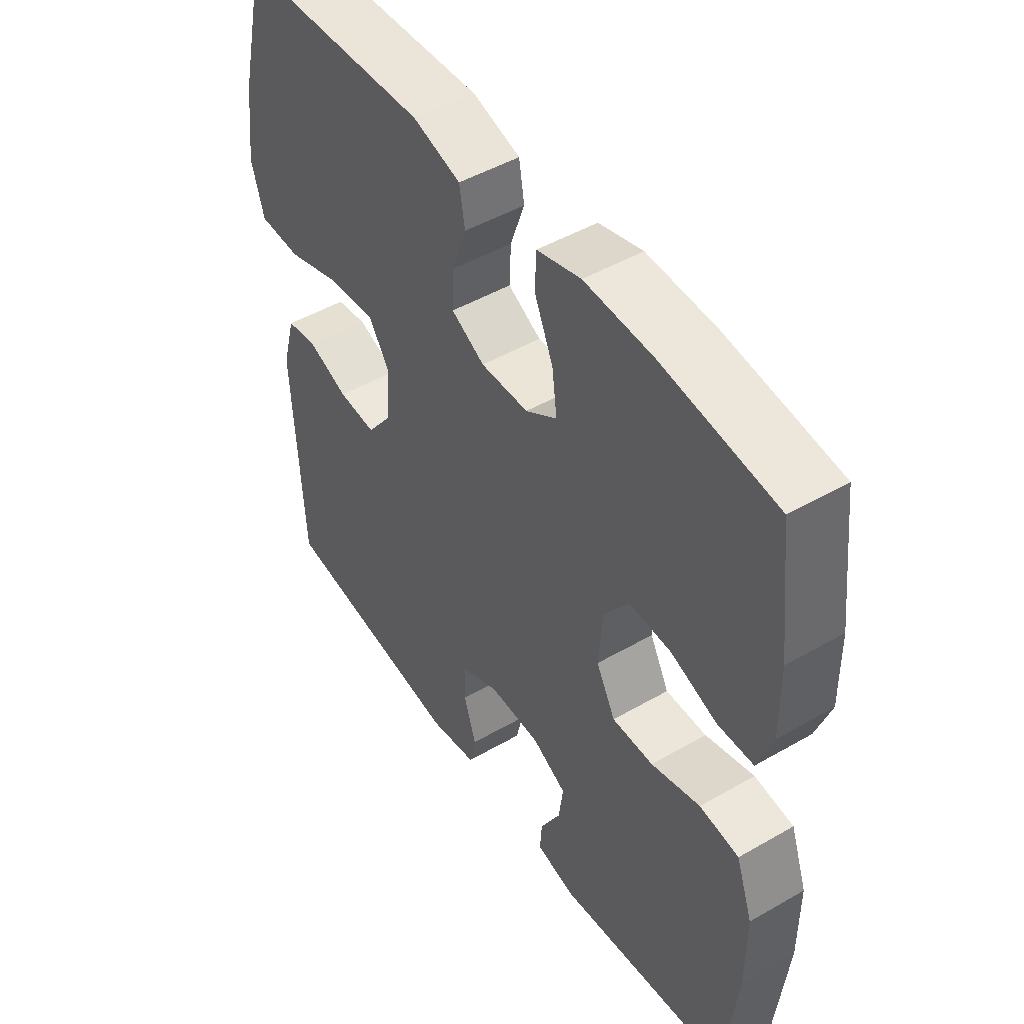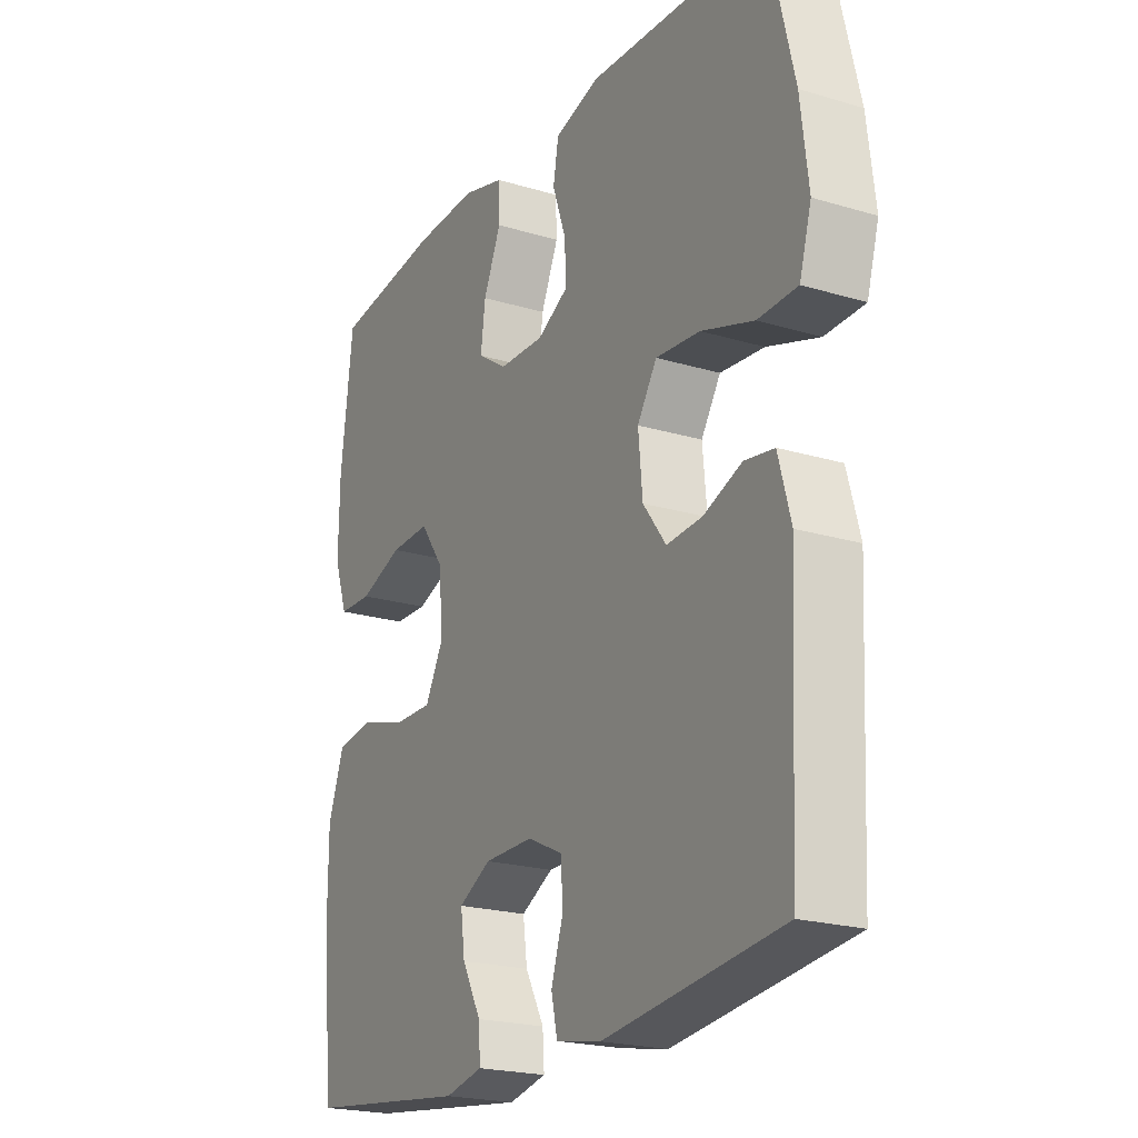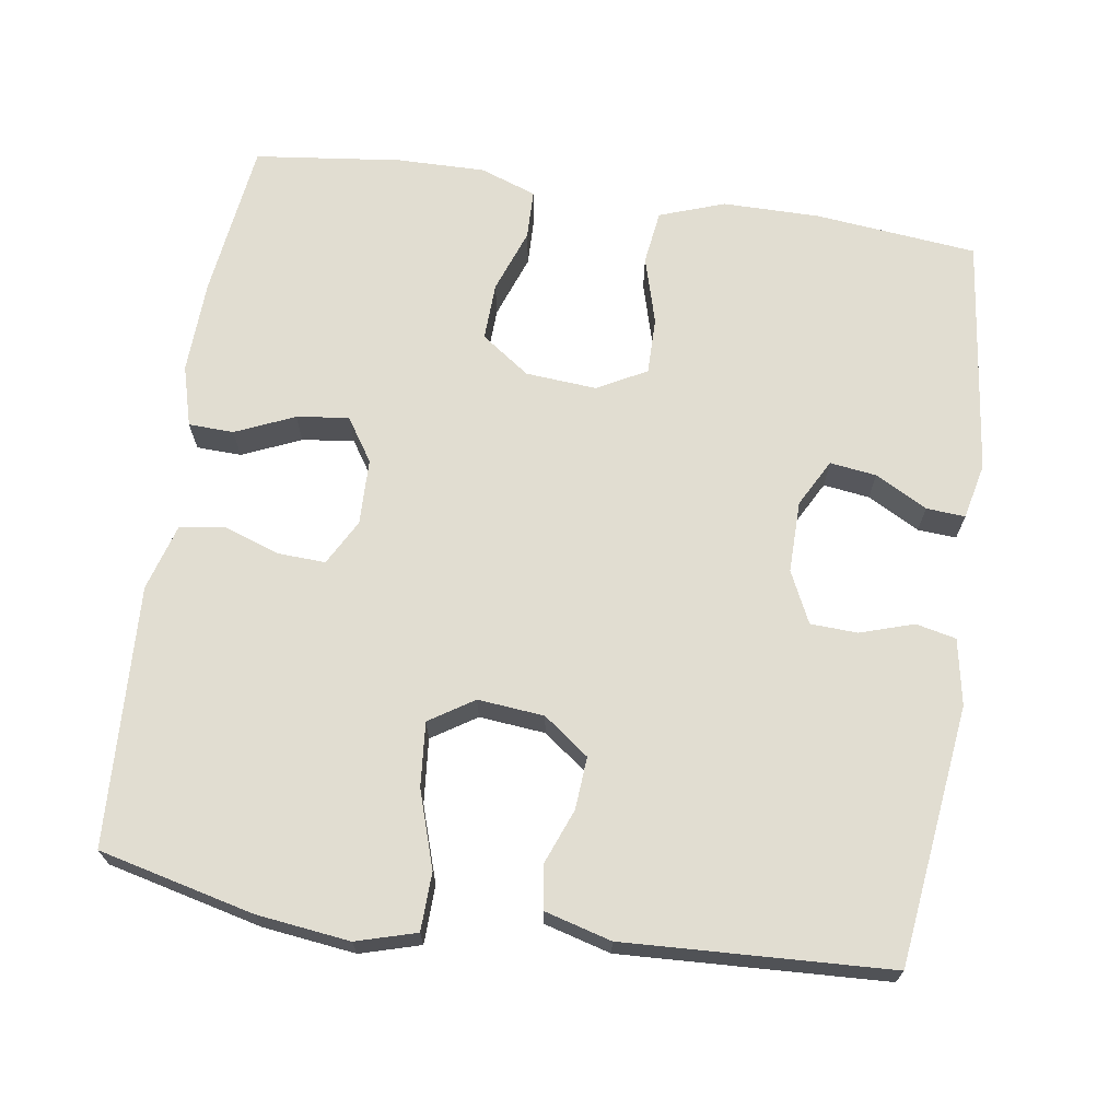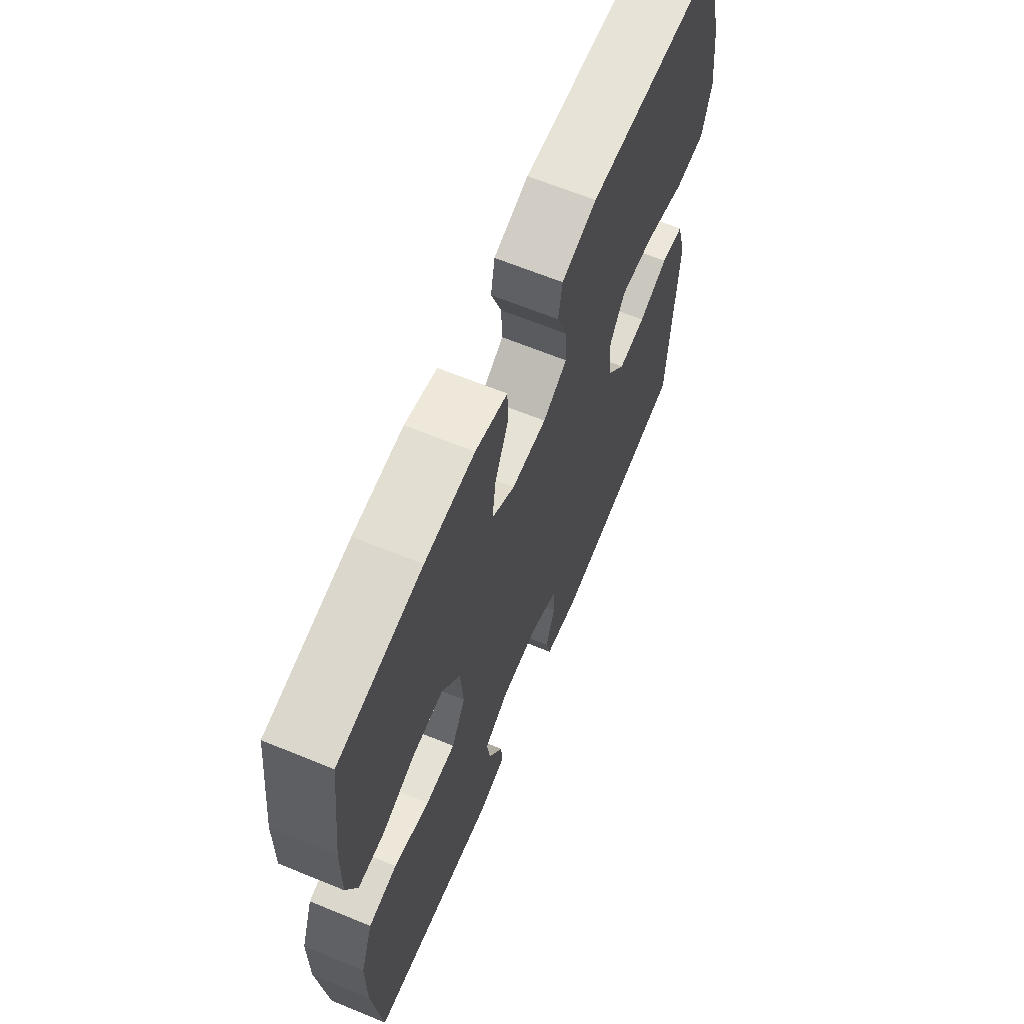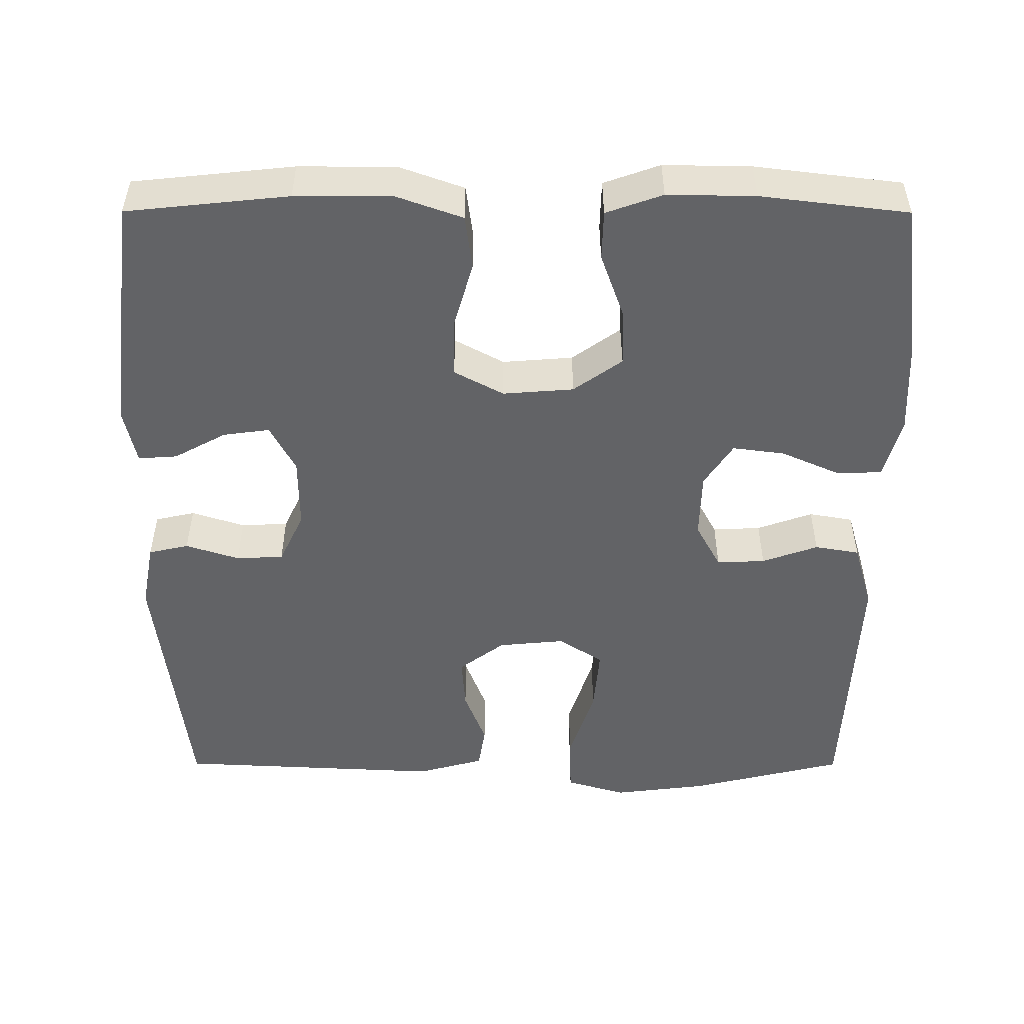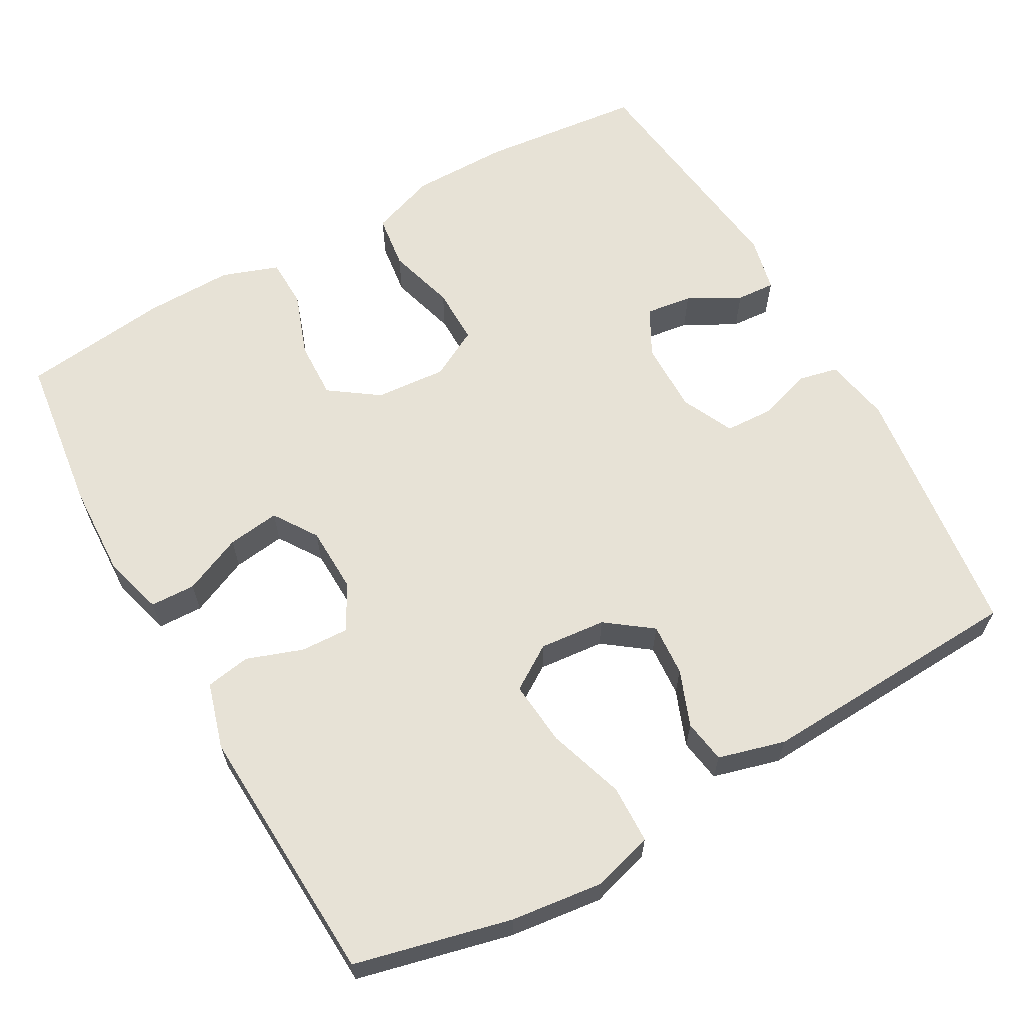
<metadata>
{"format":"obj","ext":"obj","renderer":"f3d","projection":"perspective","resolution":1024,"background":"white","views":[{"elev":48.1,"azim":-122.9,"up":"+Z"},{"elev":-21.4,"azim":61.9,"up":"+Z"},{"elev":68.8,"azim":98.6,"up":"+Y"},{"elev":65.2,"azim":-67.6,"up":"+Z"},{"elev":-50.9,"azim":-90.1,"up":"+Y"},{"elev":63.2,"azim":60.6,"up":"+Y"}]}
</metadata>
<code>
o path4328
v 0.1442 0.0375 0.52
v 0.05606 0.0375 0.4943
v 0.04579 0.0375 0.4347
v 0.07219 0.0375 0.3598
v 0.07502 0.0375 0.2951
v 0.01358 0.0375 0.2618
v -0.07469 0.0375 0.2643
v -0.1328 0.0375 0.3027
v -0.1236 0.0375 0.3725
v -0.08914 0.0375 0.4512
v -0.09116 0.0375 0.5116
v -0.1723 0.0375 0.5343
v -0.298 0.0375 0.5296
v -0.5088 0.0375 0.5027
v -0.5325 0.0375 0.3054
v -0.5343 0.0375 0.1879
v -0.5075 0.0375 0.1123
v -0.4416 0.0375 0.1105
v -0.3563 0.0375 0.141
v -0.2788 0.0375 0.1438
v -0.2326 0.0375 0.07866
v -0.2252 0.0375 -0.01604
v -0.2607 0.0375 -0.08218
v -0.3368 0.0375 -0.08151
v -0.4273 0.0375 -0.05537
v -0.5 0.0375 -0.06496
v -0.5312 0.0375 -0.1523
v -0.5314 0.0375 -0.2828
v -0.5088 0.0375 -0.4993
v -0.1881 0.0375 -0.5386
v -0.1137 0.0375 -0.5221
v -0.1172 0.0375 -0.4702
v -0.1548 0.0375 -0.4007
v -0.1632 0.0375 -0.3385
v -0.09983 0.0375 -0.3045
v -0.003771 0.0375 -0.3036
v 0.06541 0.0375 -0.3366
v 0.0682 0.0375 -0.3998
v 0.04523 0.0375 -0.4715
v 0.0572 0.0375 -0.5251
v 0.1458 0.0375 -0.5417
v 0.4929 0.0375 -0.4993
v 0.5103 0.0375 -0.144
v 0.4858 0.0375 -0.05481
v 0.4283 0.0375 -0.04573
v 0.3536 0.0375 -0.07452
v 0.2837 0.0375 -0.0795
v 0.2385 0.0375 -0.01882
v 0.2301 0.0375 0.0699
v 0.2683 0.0375 0.1292
v 0.3548 0.0375 0.1214
v 0.4572 0.0375 0.08798
v 0.5348 0.0375 0.09023
v 0.5581 0.0375 0.1704
v 0.5429 0.0375 0.2945
v 0.4929 0.0375 0.5027
v 0.1442 -0.0375 0.52
v 0.05606 -0.0375 0.4943
v 0.04579 -0.0375 0.4347
v 0.07219 -0.0375 0.3598
v 0.07502 -0.0375 0.2951
v 0.01358 -0.0375 0.2618
v -0.07469 -0.0375 0.2643
v -0.1328 -0.0375 0.3027
v -0.1236 -0.0375 0.3725
v -0.08914 -0.0375 0.4512
v -0.09116 -0.0375 0.5116
v -0.1723 -0.0375 0.5343
v -0.298 -0.0375 0.5296
v -0.5088 -0.0375 0.5027
v -0.5325 -0.0375 0.3054
v -0.5343 -0.0375 0.1879
v -0.5075 -0.0375 0.1123
v -0.4416 -0.0375 0.1105
v -0.3563 -0.0375 0.141
v -0.2788 -0.0375 0.1438
v -0.2326 -0.0375 0.07866
v -0.2252 -0.0375 -0.01604
v -0.2607 -0.0375 -0.08218
v -0.3368 -0.0375 -0.08151
v -0.4273 -0.0375 -0.05537
v -0.5 -0.0375 -0.06496
v -0.5312 -0.0375 -0.1523
v -0.5314 -0.0375 -0.2828
v -0.5088 -0.0375 -0.4993
v -0.1881 -0.0375 -0.5386
v -0.1137 -0.0375 -0.5221
v -0.1172 -0.0375 -0.4702
v -0.1548 -0.0375 -0.4007
v -0.1632 -0.0375 -0.3385
v -0.09983 -0.0375 -0.3045
v -0.003771 -0.0375 -0.3036
v 0.06541 -0.0375 -0.3366
v 0.0682 -0.0375 -0.3998
v 0.04523 -0.0375 -0.4715
v 0.0572 -0.0375 -0.5251
v 0.1458 -0.0375 -0.5417
v 0.4929 -0.0375 -0.4993
v 0.5103 -0.0375 -0.144
v 0.4858 -0.0375 -0.05481
v 0.4283 -0.0375 -0.04573
v 0.3536 -0.0375 -0.07452
v 0.2837 -0.0375 -0.0795
v 0.2385 -0.0375 -0.01882
v 0.2301 -0.0375 0.0699
v 0.2683 -0.0375 0.1292
v 0.3548 -0.0375 0.1214
v 0.4572 -0.0375 0.08798
v 0.5348 -0.0375 0.09023
v 0.5581 -0.0375 0.1704
v 0.5429 -0.0375 0.2945
v 0.4929 -0.0375 0.5027
v -0.5325 0.0375 0.3054
v -0.5343 0.0375 0.1879
v -0.5075 0.0375 0.1123
v -0.5075 0.0375 0.1123
v -0.5312 0.0375 -0.1523
v -0.5314 0.0375 -0.2828
v -0.5 0.0375 -0.06496
v -0.5 0.0375 -0.06496
v -0.5088 0.0375 0.5027
v -0.5088 0.0375 0.5027
v -0.5088 0.0375 -0.4993
v -0.5088 0.0375 -0.4993
v -0.4416 0.0375 0.1105
v -0.4273 0.0375 -0.05537
v -0.3563 0.0375 0.141
v -0.3368 0.0375 -0.08151
v -0.298 0.0375 0.5296
v -0.2788 0.0375 0.1438
v -0.2607 0.0375 -0.08218
v -0.2607 0.0375 -0.08218
v -0.1881 0.0375 -0.5386
v -0.1723 0.0375 0.5343
v -0.2326 0.0375 0.07866
v -0.2252 0.0375 -0.01604
v -0.1548 0.0375 -0.4007
v -0.1632 0.0375 -0.3385
v -0.1632 0.0375 -0.3385
v -0.1137 0.0375 -0.5221
v -0.1137 0.0375 -0.5221
v -0.09116 0.0375 0.5116
v -0.09116 0.0375 0.5116
v -0.1328 0.0375 0.3027
v -0.1328 0.0375 0.3027
v -0.1236 0.0375 0.3725
v -0.09983 0.0375 -0.3045
v -0.1172 0.0375 -0.4702
v -0.07469 0.0375 0.2643
v -0.08914 0.0375 0.4512
v -0.003771 0.0375 -0.3036
v 0.01358 0.0375 0.2618
v 0.06541 0.0375 -0.3366
v 0.06541 0.0375 -0.3366
v 0.07502 0.0375 0.2951
v 0.07502 0.0375 0.2951
v 0.0682 0.0375 -0.3998
v 0.04523 0.0375 -0.4715
v 0.0572 0.0375 -0.5251
v 0.0572 0.0375 -0.5251
v 0.05606 0.0375 0.4943
v 0.05606 0.0375 0.4943
v 0.04579 0.0375 0.4347
v 0.07219 0.0375 0.3598
v 0.1442 0.0375 0.52
v 0.1458 0.0375 -0.5417
v 0.2301 0.0375 0.0699
v 0.2683 0.0375 0.1292
v 0.2683 0.0375 0.1292
v 0.2385 0.0375 -0.01882
v 0.2837 0.0375 -0.0795
v 0.3548 0.0375 0.1214
v 0.3536 0.0375 -0.07452
v 0.4283 0.0375 -0.04573
v 0.4572 0.0375 0.08798
v 0.4858 0.0375 -0.05481
v 0.4858 0.0375 -0.05481
v 0.5348 0.0375 0.09023
v 0.5348 0.0375 0.09023
v 0.4929 0.0375 0.5027
v 0.4929 0.0375 0.5027
v 0.4929 0.0375 -0.4993
v 0.4929 0.0375 -0.4993
v 0.5103 0.0375 -0.144
v 0.5429 0.0375 0.2945
v 0.5581 0.0375 0.1704
v -0.5325 -0.0375 0.3054
v -0.5343 -0.0375 0.1879
v -0.5075 -0.0375 0.1123
v -0.5075 -0.0375 0.1123
v -0.5312 -0.0375 -0.1523
v -0.5314 -0.0375 -0.2828
v -0.5 -0.0375 -0.06496
v -0.5 -0.0375 -0.06496
v -0.5088 -0.0375 0.5027
v -0.5088 -0.0375 0.5027
v -0.5088 -0.0375 -0.4993
v -0.5088 -0.0375 -0.4993
v -0.4416 -0.0375 0.1105
v -0.4273 -0.0375 -0.05537
v -0.3563 -0.0375 0.141
v -0.3368 -0.0375 -0.08151
v -0.298 -0.0375 0.5296
v -0.2788 -0.0375 0.1438
v -0.2607 -0.0375 -0.08218
v -0.2607 -0.0375 -0.08218
v -0.1881 -0.0375 -0.5386
v -0.1723 -0.0375 0.5343
v -0.2326 -0.0375 0.07866
v -0.2252 -0.0375 -0.01604
v -0.1548 -0.0375 -0.4007
v -0.1632 -0.0375 -0.3385
v -0.1632 -0.0375 -0.3385
v -0.1137 -0.0375 -0.5221
v -0.1137 -0.0375 -0.5221
v -0.09116 -0.0375 0.5116
v -0.09116 -0.0375 0.5116
v -0.1328 -0.0375 0.3027
v -0.1328 -0.0375 0.3027
v -0.1236 -0.0375 0.3725
v -0.09983 -0.0375 -0.3045
v -0.1172 -0.0375 -0.4702
v -0.07469 -0.0375 0.2643
v -0.08914 -0.0375 0.4512
v -0.003771 -0.0375 -0.3036
v 0.01358 -0.0375 0.2618
v 0.06541 -0.0375 -0.3366
v 0.06541 -0.0375 -0.3366
v 0.07502 -0.0375 0.2951
v 0.07502 -0.0375 0.2951
v 0.0682 -0.0375 -0.3998
v 0.04523 -0.0375 -0.4715
v 0.0572 -0.0375 -0.5251
v 0.0572 -0.0375 -0.5251
v 0.05606 -0.0375 0.4943
v 0.05606 -0.0375 0.4943
v 0.04579 -0.0375 0.4347
v 0.07219 -0.0375 0.3598
v 0.1442 -0.0375 0.52
v 0.1458 -0.0375 -0.5417
v 0.2301 -0.0375 0.0699
v 0.2683 -0.0375 0.1292
v 0.2683 -0.0375 0.1292
v 0.2385 -0.0375 -0.01882
v 0.2837 -0.0375 -0.0795
v 0.3548 -0.0375 0.1214
v 0.3536 -0.0375 -0.07452
v 0.4283 -0.0375 -0.04573
v 0.4572 -0.0375 0.08798
v 0.4858 -0.0375 -0.05481
v 0.4858 -0.0375 -0.05481
v 0.5348 -0.0375 0.09023
v 0.5348 -0.0375 0.09023
v 0.4929 -0.0375 0.5027
v 0.4929 -0.0375 0.5027
v 0.4929 -0.0375 -0.4993
v 0.4929 -0.0375 -0.4993
v 0.5103 -0.0375 -0.144
v 0.5429 -0.0375 0.2945
v 0.5581 -0.0375 0.1704
f 192 202 191
f 223 204 209
f 201 218 203
f 212 202 192
f 225 210 221
f 216 208 224
f 203 220 208
f 244 210 225
f 256 231 240
f 212 205 202
f 212 197 211
f 258 247 256
f 226 209 210
f 227 244 225
f 187 188 201
f 221 205 212
f 210 205 221
f 244 227 245
f 252 260 249
f 256 227 231
f 249 260 246
f 202 200 191
f 191 200 193
f 211 207 222
f 223 209 226
f 187 201 203
f 238 239 237
f 197 212 192
f 222 207 214
f 195 187 203
f 199 188 189
f 220 203 218
f 201 188 199
f 241 226 210
f 256 245 227
f 245 256 247
f 238 242 239
f 242 229 241
f 254 242 259
f 259 242 246
f 250 248 258
f 226 241 229
f 241 210 244
f 259 246 260
f 231 232 240
f 229 242 238
f 218 204 223
f 240 232 233
f 224 208 220
f 239 242 254
f 201 204 218
f 247 258 248
f 211 197 207
f 235 237 239
f 15 16 72 71
f 16 116 190 72
f 27 28 84 83
f 120 27 83 194
f 122 15 71 196
f 28 124 198 84
f 17 18 74 73
f 25 26 82 81
f 18 19 75 74
f 24 25 81 80
f 13 14 70 69
f 19 20 76 75
f 132 24 80 206
f 29 30 86 85
f 12 13 69 68
f 20 21 77 76
f 22 23 79 78
f 21 22 78 77
f 33 139 213 89
f 30 141 215 86
f 143 12 68 217
f 145 9 65 219
f 34 35 91 90
f 32 33 89 88
f 31 32 88 87
f 7 8 64 63
f 10 11 67 66
f 9 10 66 65
f 35 36 92 91
f 6 7 63 62
f 36 154 228 92
f 156 6 62 230
f 38 39 95 94
f 39 160 234 95
f 162 3 59 236
f 3 4 60 59
f 1 2 58 57
f 40 41 97 96
f 37 38 94 93
f 4 5 61 60
f 49 169 243 105
f 48 49 105 104
f 47 48 104 103
f 50 51 107 106
f 46 47 103 102
f 45 46 102 101
f 51 52 108 107
f 177 45 101 251
f 52 179 253 108
f 181 1 57 255
f 41 183 257 97
f 43 44 100 99
f 42 43 99 98
f 55 56 112 111
f 54 55 111 110
f 53 54 110 109
f 118 117 128
f 149 135 130
f 127 129 144
f 138 118 128
f 151 147 136
f 142 150 134
f 129 134 146
f 170 151 136
f 182 166 157
f 138 128 131
f 138 137 123
f 184 182 173
f 152 136 135
f 153 151 170
f 113 127 114
f 147 138 131
f 136 147 131
f 170 171 153
f 178 175 186
f 182 157 153
f 175 172 186
f 128 117 126
f 117 119 126
f 137 148 133
f 149 152 135
f 113 129 127
f 164 163 165
f 123 118 138
f 148 140 133
f 121 129 113
f 125 115 114
f 146 144 129
f 127 125 114
f 167 136 152
f 182 153 171
f 171 173 182
f 164 165 168
f 168 167 155
f 180 185 168
f 185 172 168
f 176 184 174
f 152 155 167
f 167 170 136
f 185 186 172
f 157 166 158
f 155 164 168
f 144 149 130
f 166 159 158
f 150 146 134
f 165 180 168
f 127 144 130
f 173 174 184
f 137 133 123
f 161 165 163

</code>
